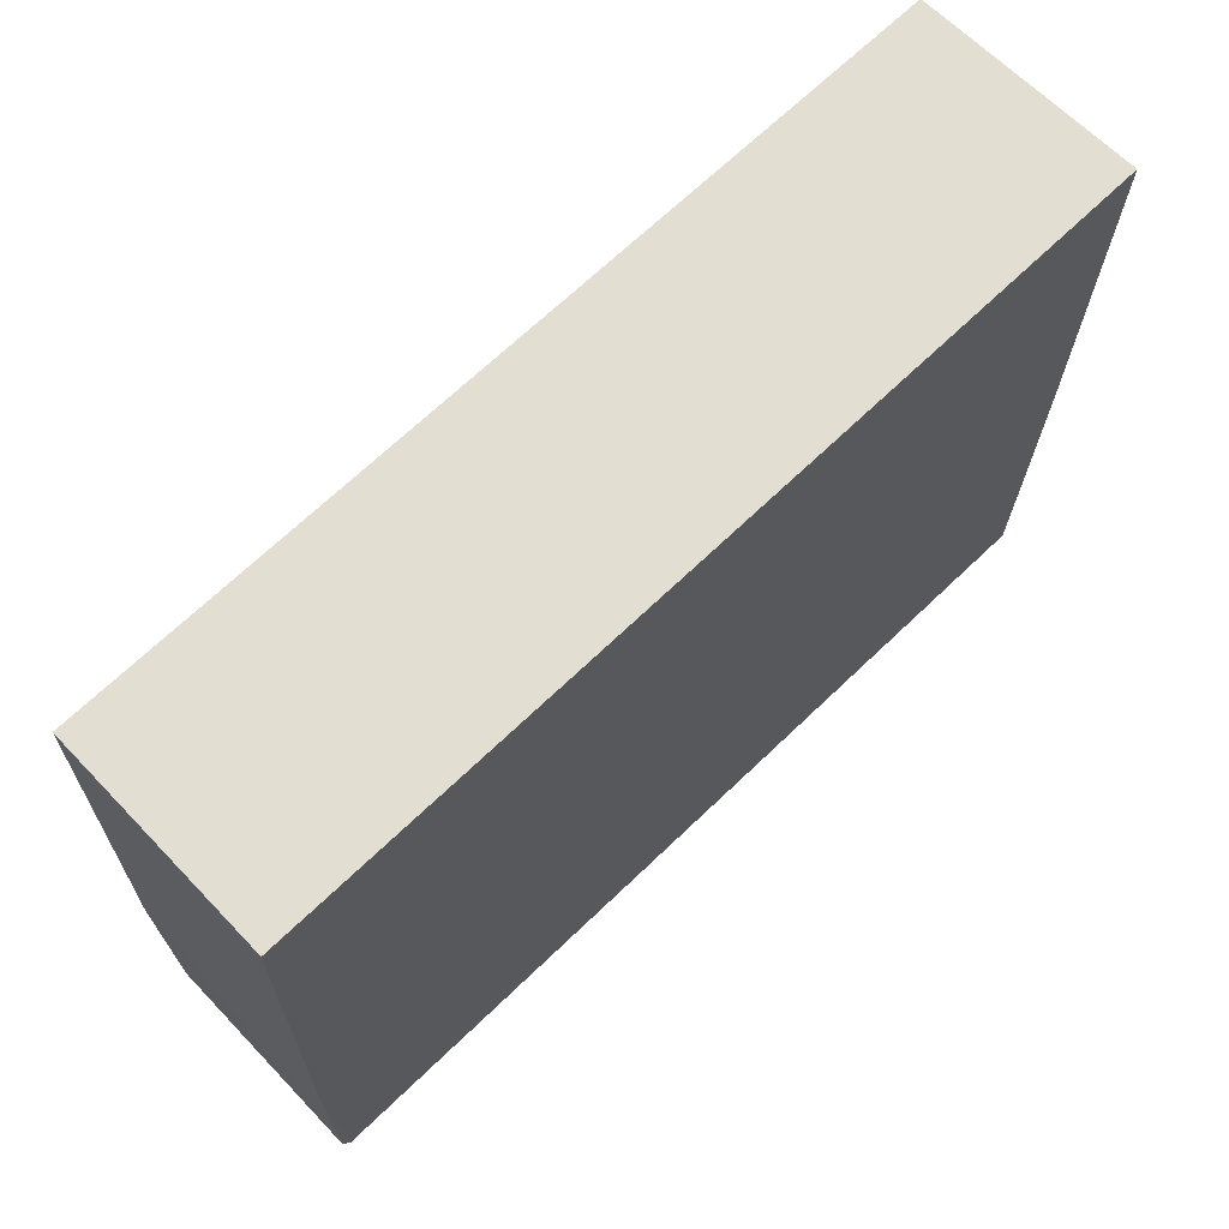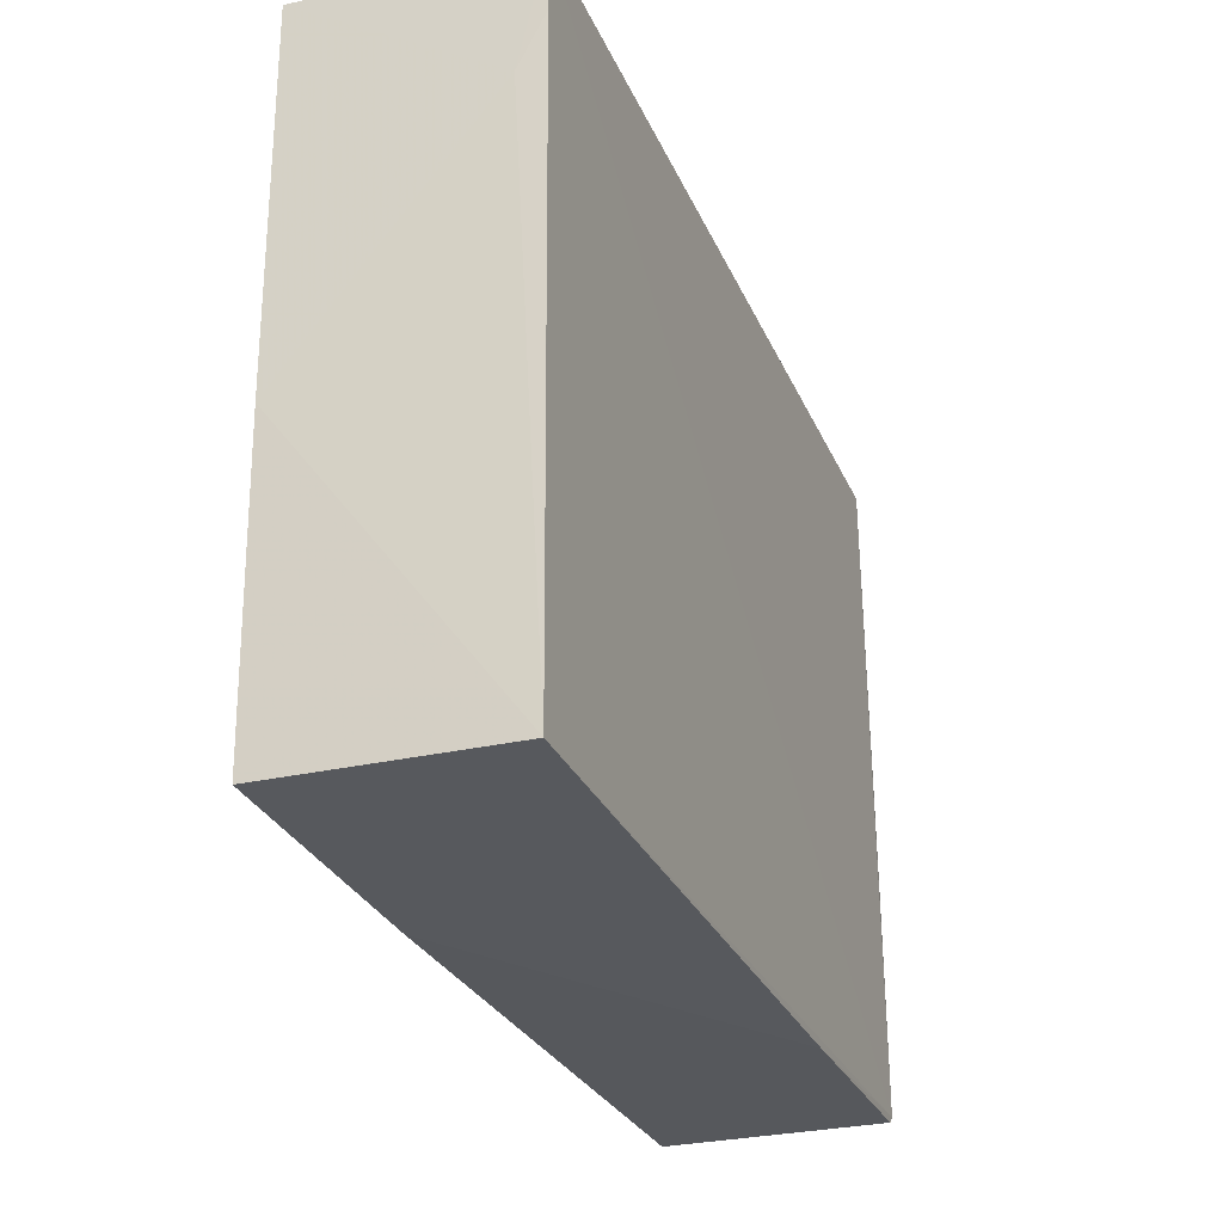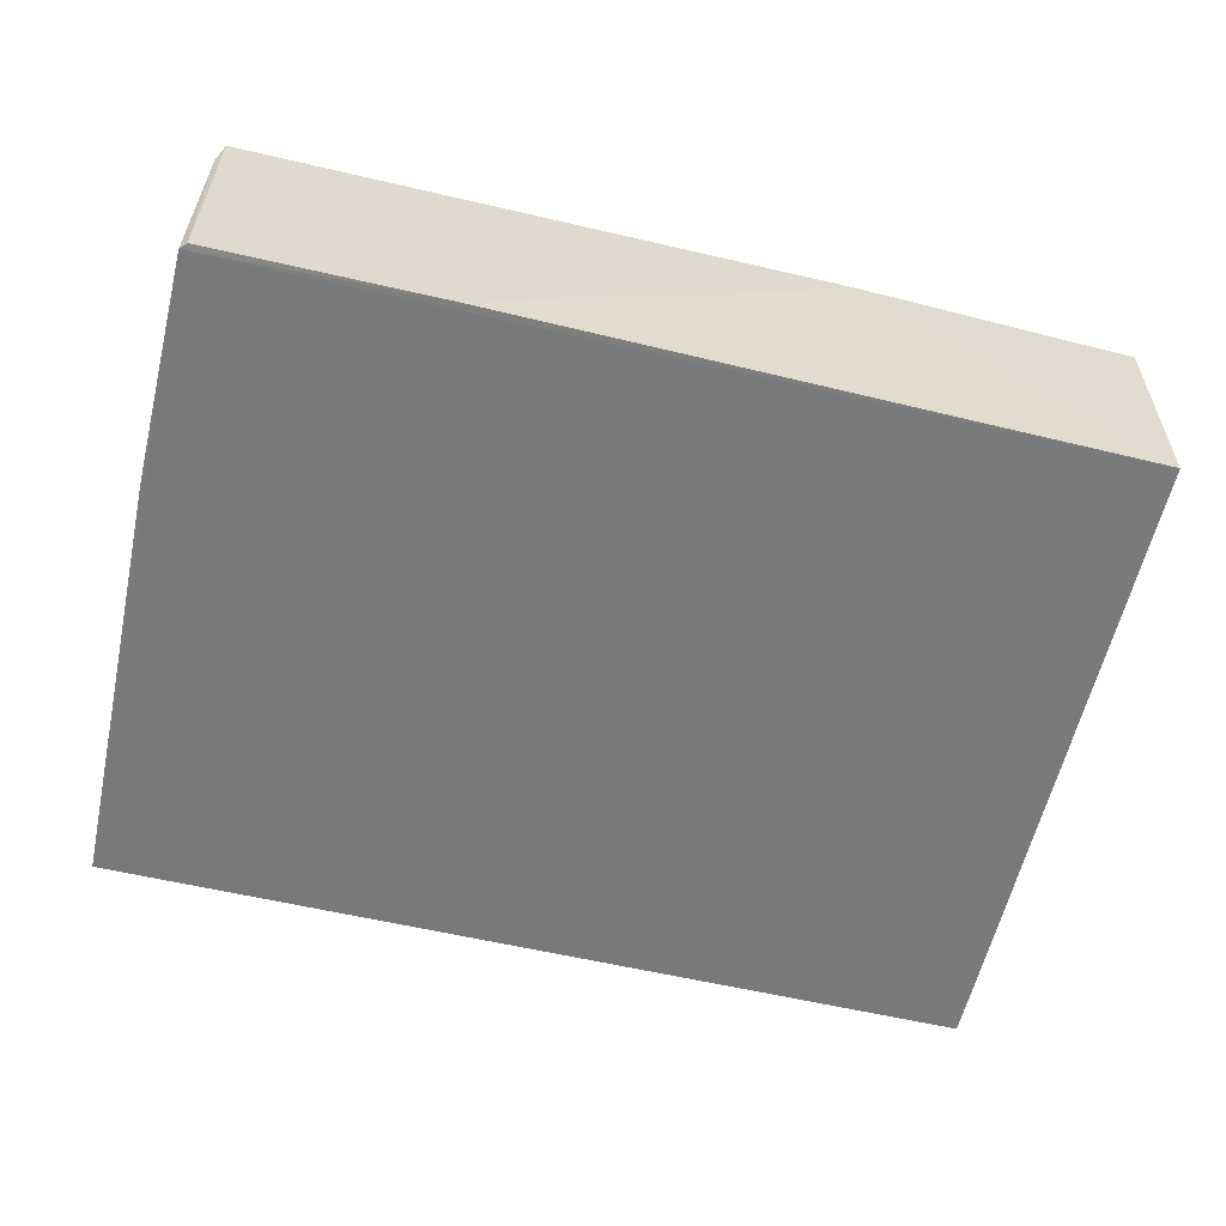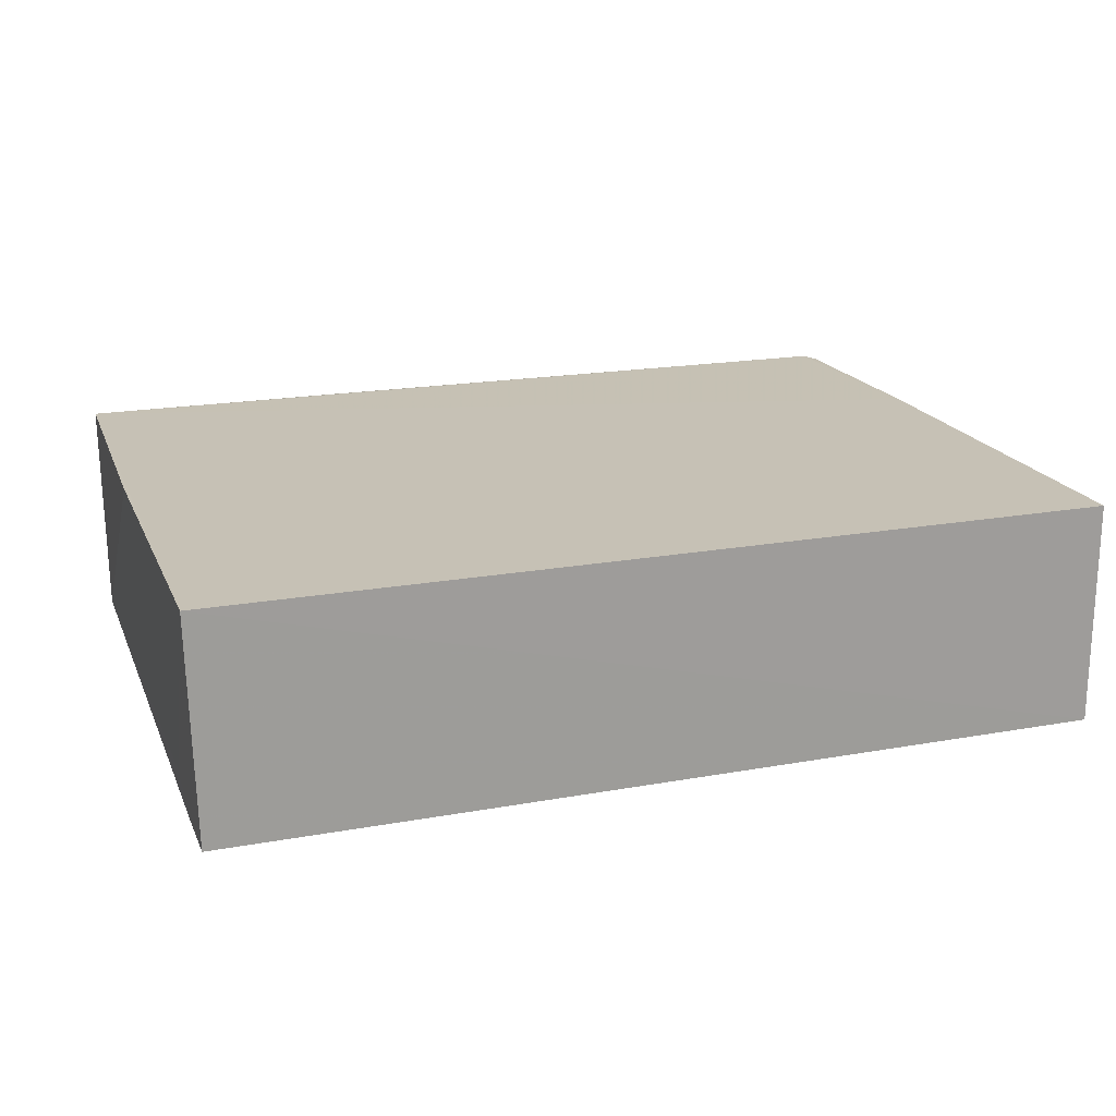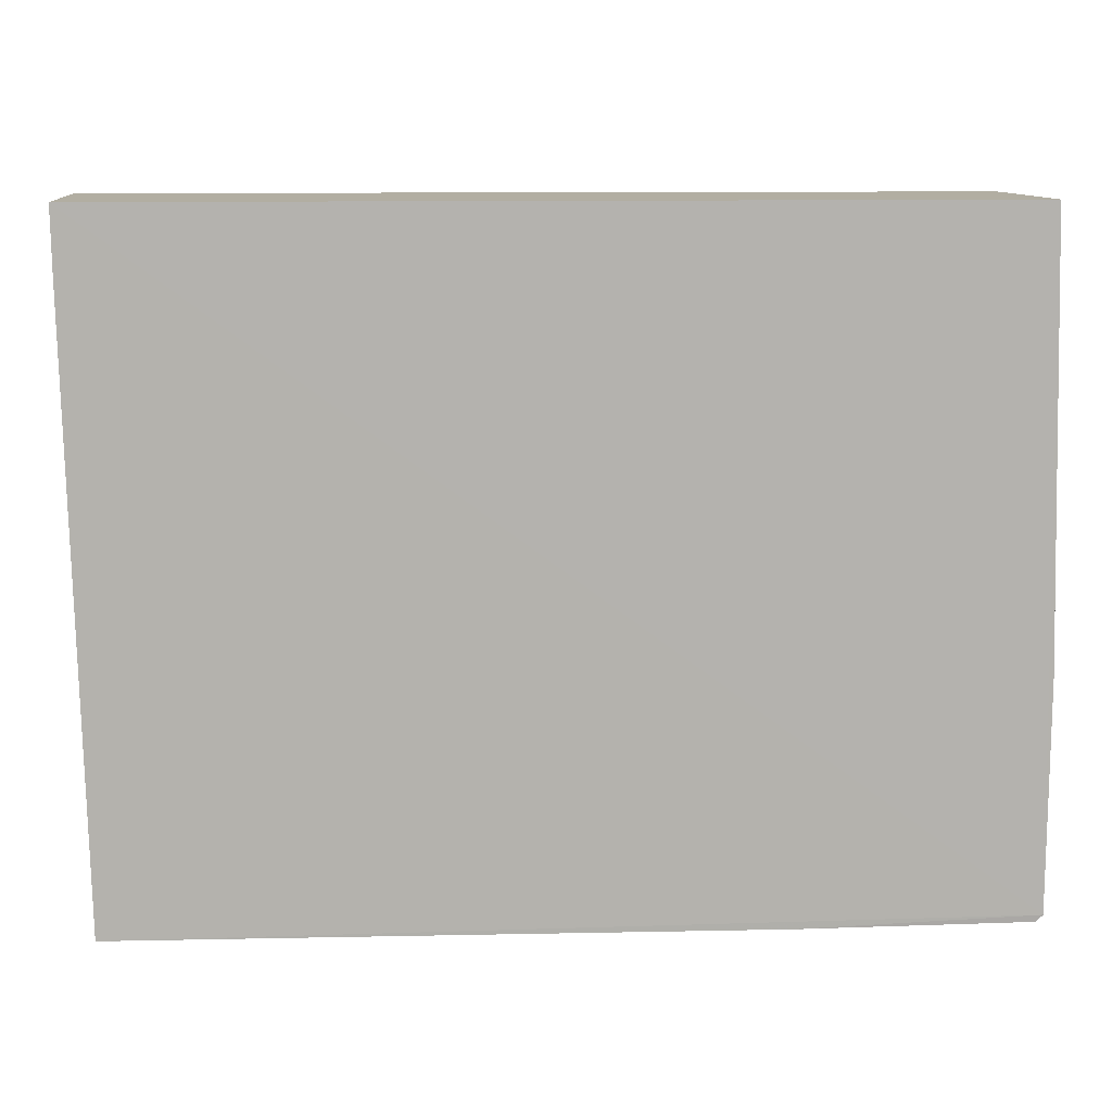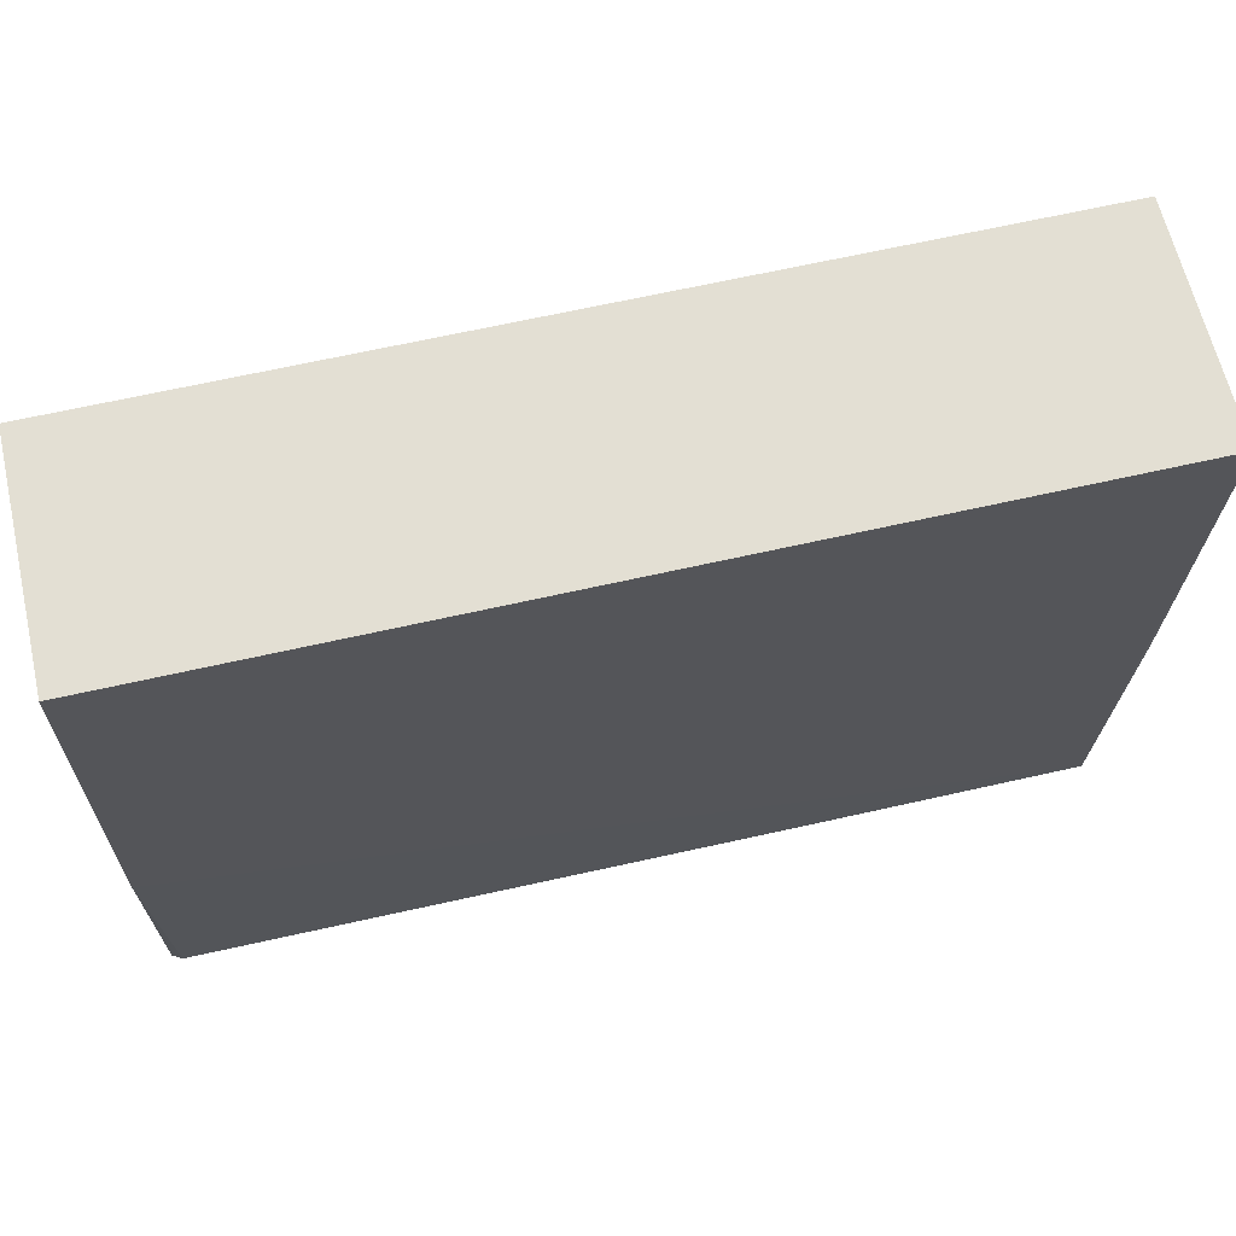
<metadata>
{"format":"obj","ext":"obj","renderer":"f3d","projection":"perspective","resolution":1024,"background":"white","views":[{"elev":68.0,"azim":-44.0,"up":"+Y"},{"elev":-28.3,"azim":110.1,"up":"+Y"},{"elev":-57.9,"azim":-13.8,"up":"+Z"},{"elev":18.7,"azim":160.7,"up":"+Z"},{"elev":10.7,"azim":175.6,"up":"+Y"},{"elev":67.1,"azim":-12.7,"up":"+Y"}]}
</metadata>
<code>
v -0.04355 0.0176 0.02542
v 0.006052 -0.02021 0.02553
v 0.007082 0.01762 0.02542
v -0.0435 0.01761 0.01273
v 0.006727 0.01762 0.01275
v 0.006697 -0.003284 0.02546
v 0.005855 -0.02021 0.01284
v -0.04403 -0.02006 0.01267
v 0.006678 0.01092 0.01425
v -0.009759 -0.02055 0.02544
v -0.04367 -0.02045 0.02538
v -0.0441 -0.007149 0.02543
v -0.03071 -0.02052 0.01273
v 0.006666 0.01388 0.01276
v -0.04411 -0.01955 0.02536
v -0.04412 -0.006365 0.01424
v -0.04367 -0.02045 0.0127
v -0.044 -0.02017 0.02386
v -0.04411 -0.007109 0.01272
f 1 2 3
f 1 3 4
f 5 4 3
f 6 3 2
f 6 2 7
f 8 5 7
f 8 4 5
f 9 5 3
f 9 3 6
f 9 6 7
f 10 7 2
f 10 2 11
f 12 11 2
f 12 2 1
f 13 8 7
f 13 10 11
f 13 7 10
f 14 9 7
f 14 7 5
f 14 5 9
f 15 11 12
f 16 12 1
f 16 1 4
f 16 15 12
f 17 13 11
f 17 8 13
f 18 15 8
f 18 11 15
f 18 17 11
f 18 8 17
f 19 16 4
f 19 4 8
f 19 8 15
f 19 15 16

</code>
